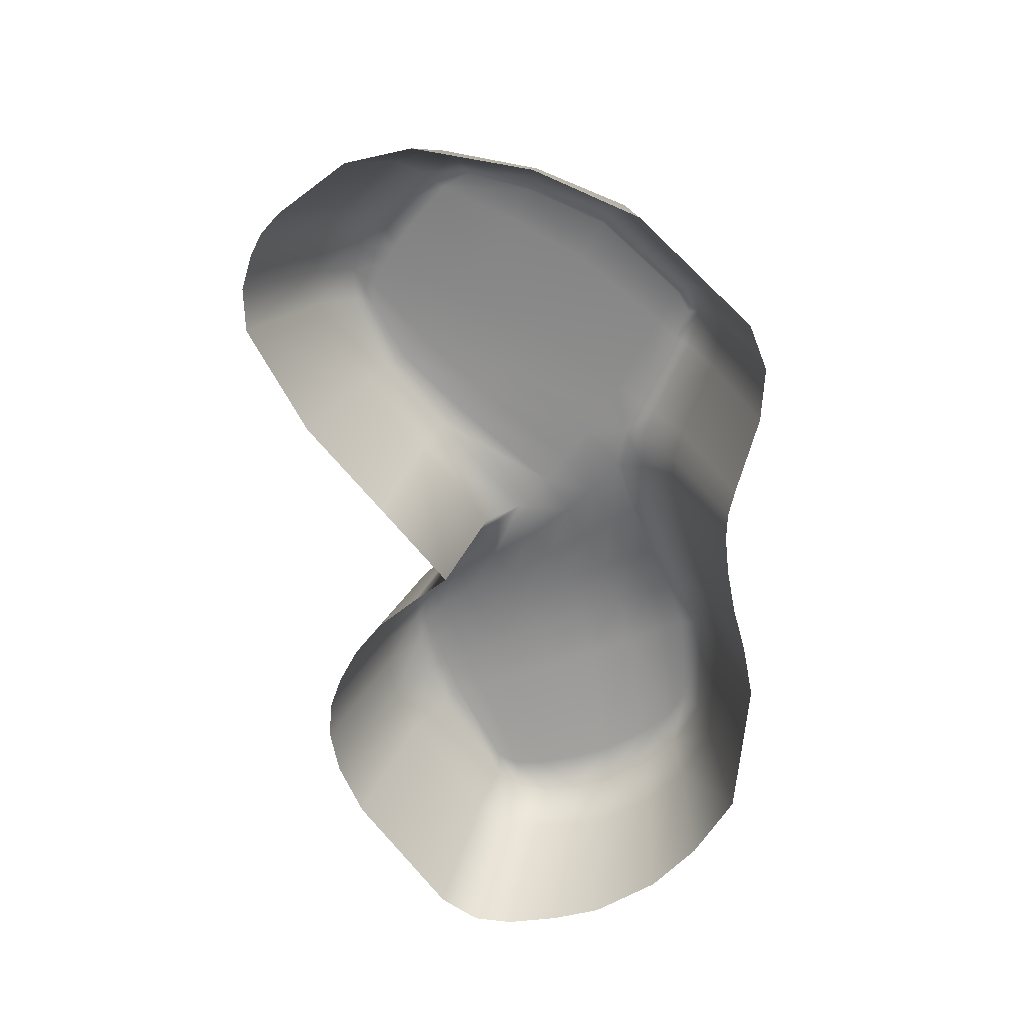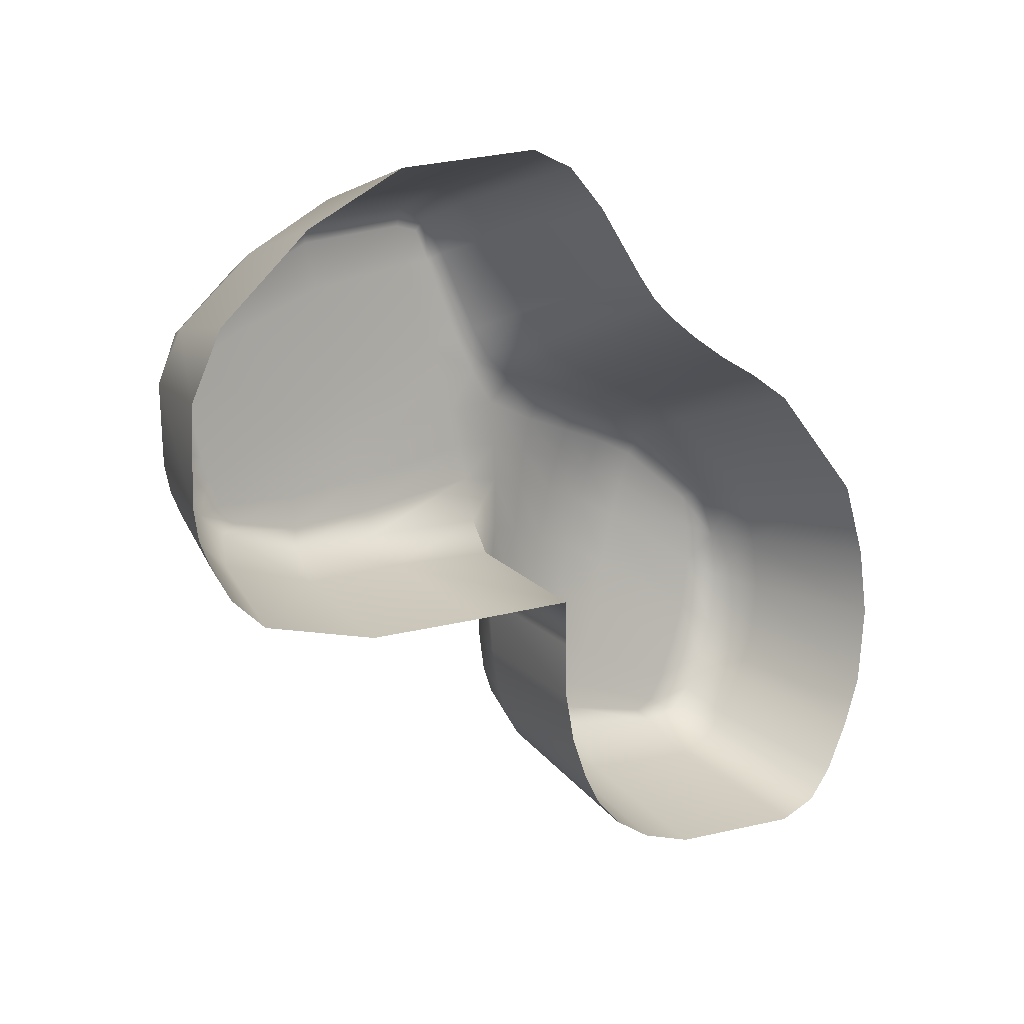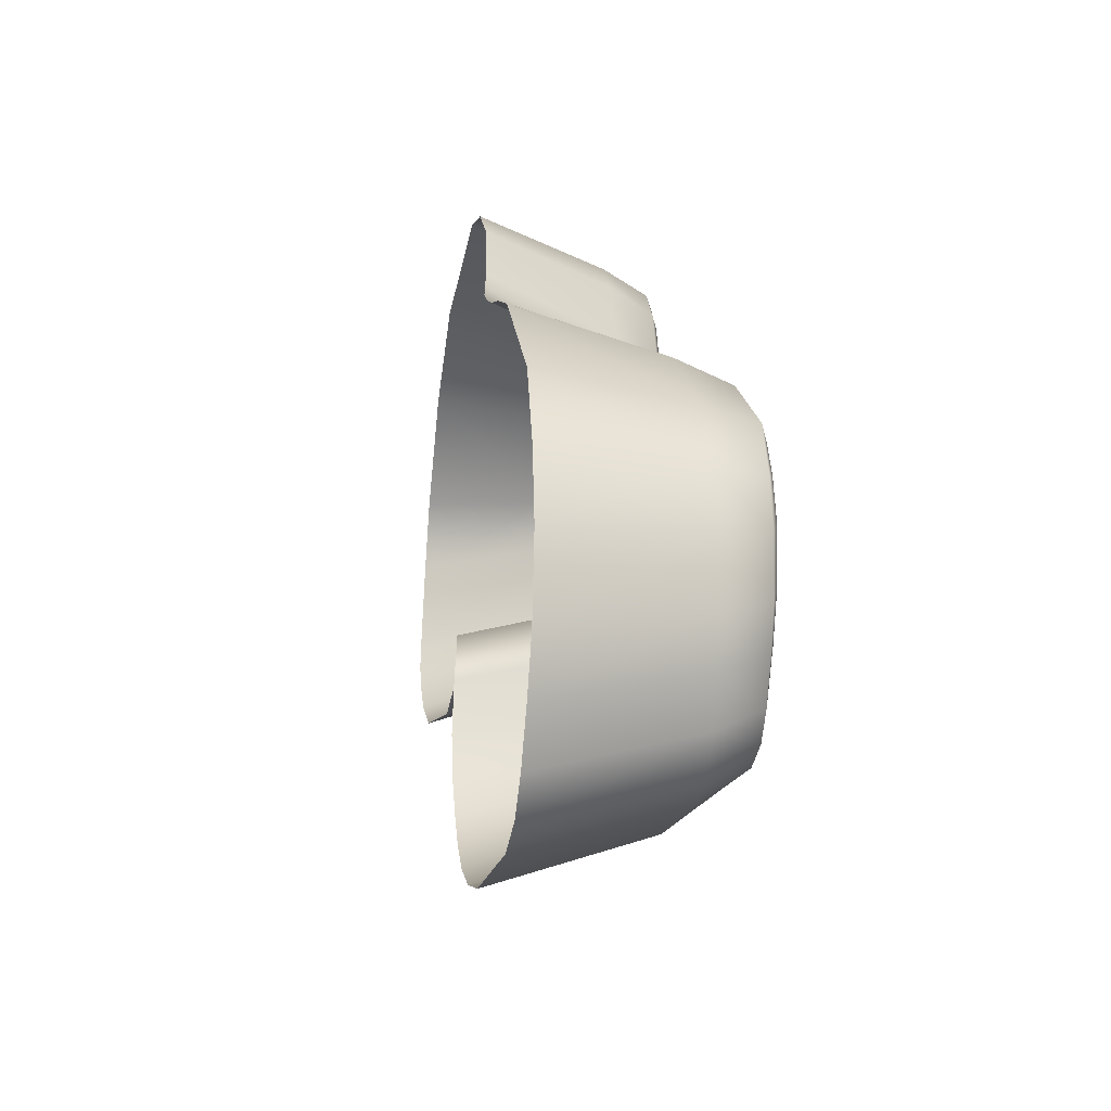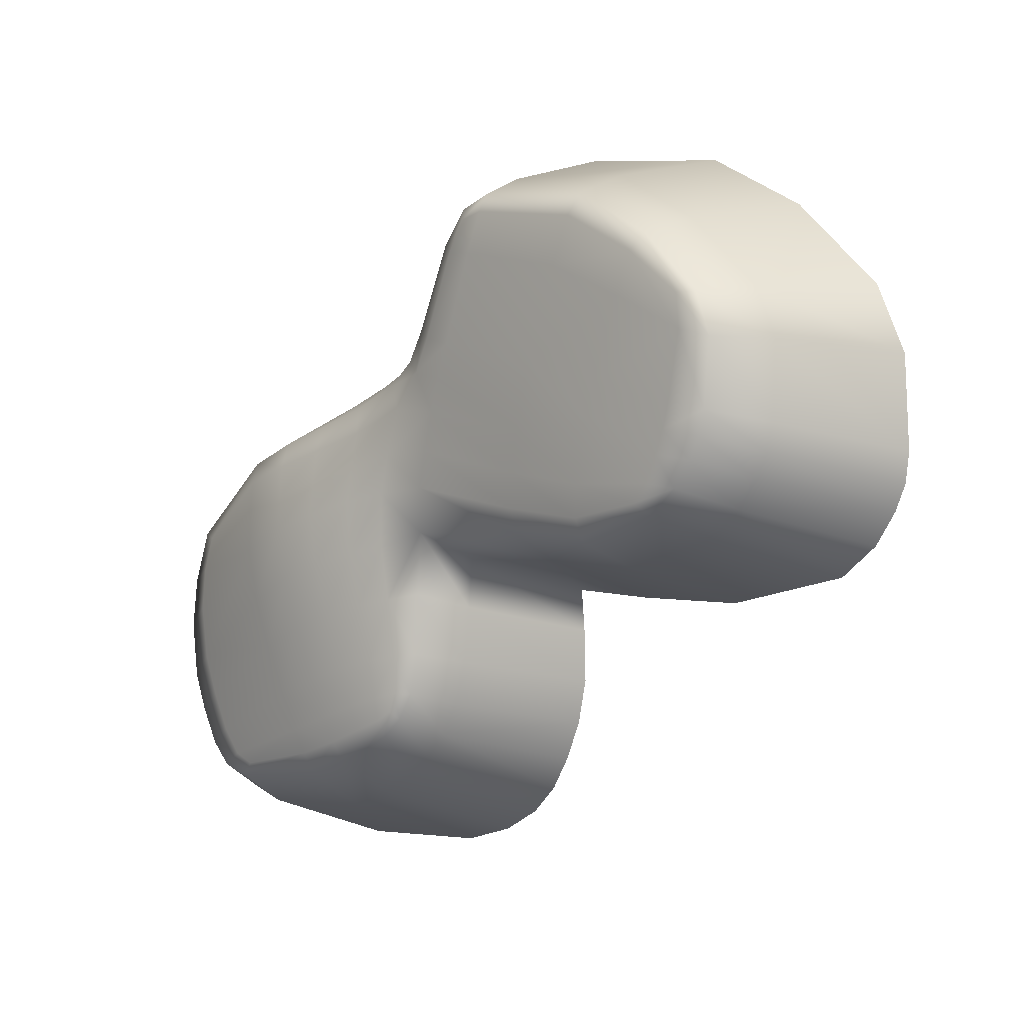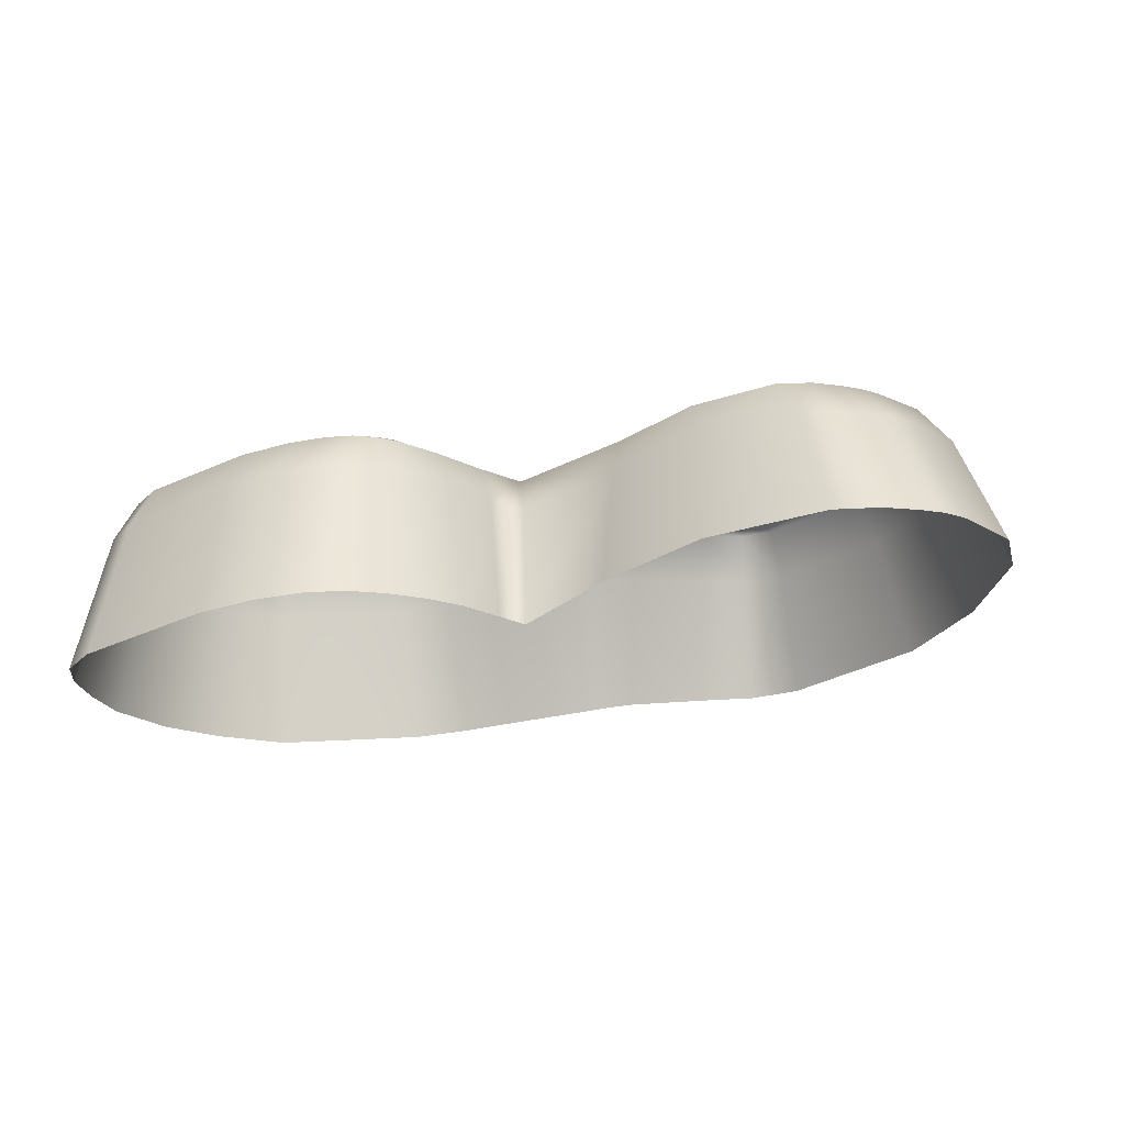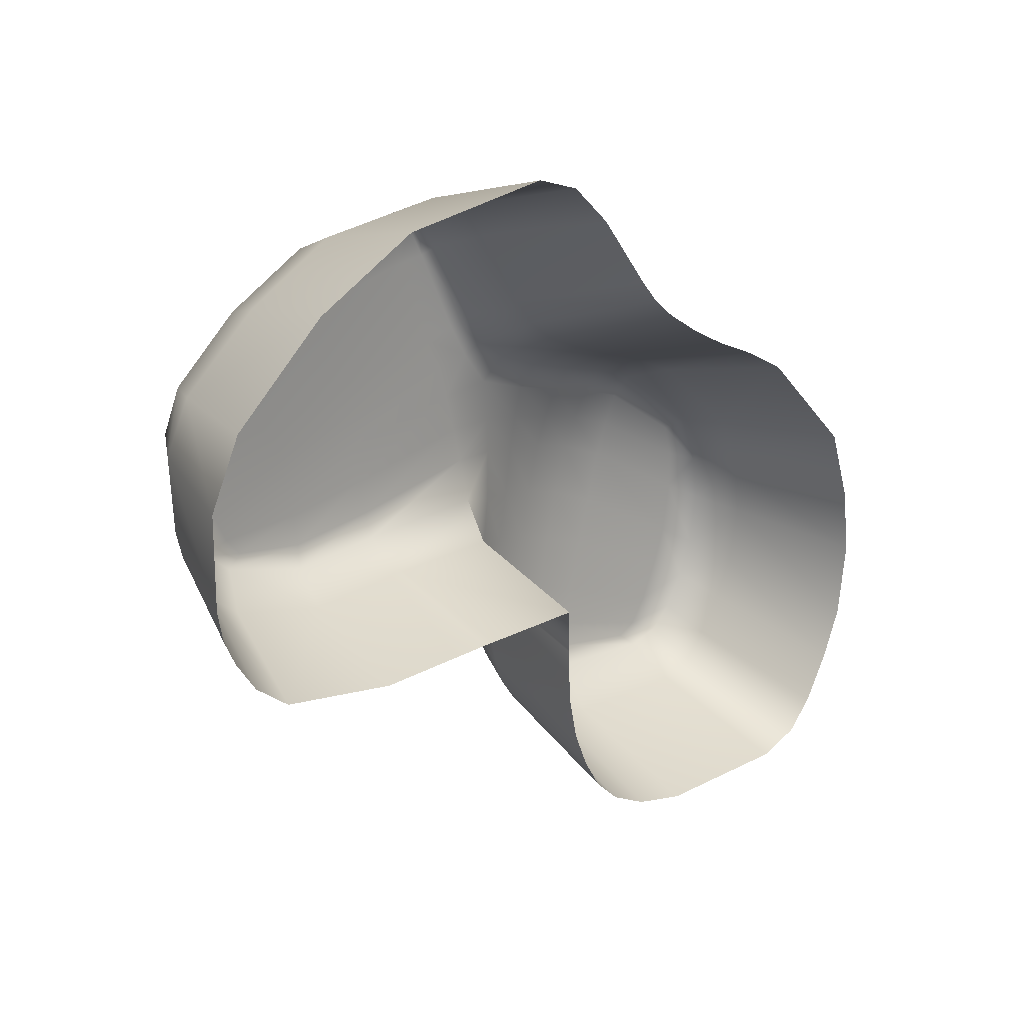
<metadata>
{"format":"obj","ext":"obj","renderer":"f3d","projection":"perspective","resolution":1024,"background":"white","views":[{"elev":-60.2,"azim":-50.8,"up":"+Y"},{"elev":7.6,"azim":-47.5,"up":"+Z"},{"elev":-20.0,"azim":75.1,"up":"+Z"},{"elev":-0.9,"azim":-138.6,"up":"+Z"},{"elev":-18.0,"azim":-140.6,"up":"+Y"},{"elev":21.3,"azim":-50.9,"up":"+Z"}]}
</metadata>
<code>
g Cliff_Rocks28
v 2.482 1.563 0.8813
v 2.578 1.626 0.1416
v 3.432 1.715 -0.01581
v 3.428 1.597 0.6858
v 4.417 1.782 -0.2445
v 4.505 1.626 0.4166
v 3.441 1.455 1.354
v 3.317 1.756 -1.018
v 4.201 1.841 -1.236
v 5.37 1.769 -0.5354
v 5.105 1.82 -1.539
v 4.589 1.446 1.039
v 5.5 1.613 0.1303
v 3.919 1.8 -2.231
v 4.787 1.78 -2.508
v 6.1 1.685 -1.982
v 6.365 1.65 -0.9614
v 5.77 1.656 -2.906
v 8.255 1.152 -3.214
v 6.482 1.522 -0.2624
v 5.619 1.429 0.7524
v 6.592 1.365 0.3847
v 6.716 1.115 0.8306
v 5.398 1.609 -3.882
v 4.435 1.716 -3.54
v 7.962 1.17 -3.975
v 4.696 1.197 1.514
v 5.722 1.169 1.217
v 3.587 1.234 1.861
v 4.771 0.1973 1.993
v 5.735 0.1313 1.658
v 3.792 0.2686 2.36
v 6.729 0.05533 1.205
v 2.97 0.3401 2.749
v 8.688 -0.1336 -0.4812
v 2.634 1.281 2.256
v 2.477 0.4066 3.148
v 2.275 1.478 1.778
v 1.749 1.511 2.454
v 3.428 1.597 0.6858
v 2.482 1.563 0.8813
v 2.08 1.339 2.699
v 2.116 0.4753 3.666
v 1.71 1.406 3.277
v 1.281 0.6175 5.129
v 1.255 1.602 1.693
v 0.946 1.545 4.824
v 0.6701 0.6579 5.818
v 0.4525 1.576 5.476
v -0.1048 0.6897 6.105
v 0.6873 1.695 4.692
v 1.4 1.571 3.102
v -0.173 1.61 5.705
v 0.3537 1.693 5.271
v 0.1606 1.778 4.613
v 0.7977 1.681 2.951
v 1.048 1.636 2.305
v -2.564 1.763 5.458
v -2.775 0.8539 5.86
v -4.515 1.038 4.902
v -0.1092 1.747 5.36
v -2.392 1.904 5.054
v -2.077 1.953 4.18
v -1.501 1.957 2.435
v -1.31 1.954 1.797
v -3.934 2.072 4.267
v -4.146 1.939 4.589
v -5.391 2.104 3.457
v -5.989 1.223 3.605
v -6.451 1.282 2.643
v -5.029 2.183 3.45
v -5.706 2.149 2.666
v -6.385 1.268 1.217
v -3.654 2.119 3.518
v -5.121 2.234 2.82
v -5.575 2.121 1.436
v -6.259 1.253 0.7155
v -3.131 2.109 1.998
v -5.456 2.106 0.984
v -6.036 1.236 0.2753
v -4.88 2.21 1.579
v -4.75 2.198 1.114
v -2.951 2.103 1.434
v -5.258 2.096 0.5804
v -5.667 1.219 -0.2553
v -4.585 2.186 0.6969
v -4.924 2.093 0.1031
v -5.072 1.188 -0.7506
v -2.823 2.089 0.9027
v -4.4 2.067 -0.3436
v -3.123 1.043 -1.256
v -4.344 2.17 0.2039
v -1.175 1.935 1.207
v -4.056 2.136 -0.1418
v -2.713 2.058 0.2244
v -2.742 1.888 -0.8153
v -1.097 0.8037 -1.139
v -2.652 2.013 -0.378
v -1.05 1.885 0.4667
v -0.9622 1.817 -0.1889
v 1.456 1.58 0.9359
v 1.613 1.555 0.2471
v 1.704 1.434 -0.6124
v 1.152 0.5566 -1.133
v 1.244 0.5518 -2.063
v -0.9549 1.668 -0.6711
v 2.572 1.63 -0.8685
v 1.792 1.403 -1.81
v 1.353 0.5627 -3.142
v 3.087 1.726 -2.038
v 2.412 1.61 -1.914
v 1.842 1.394 -2.963
v 1.562 0.5953 -3.954
v 3.613 1.736 -3.288
v 2.857 1.68 -3.117
v 1.995 1.411 -3.737
v 1.855 0.6341 -4.558
v 2.276 1.585 -3.015
v 3.399 1.663 -4.026
v 2.248 1.442 -4.237
v 2.213 0.6634 -5.013
v 2.76 1.628 -3.844
v 2.305 1.562 -3.739
v 4.169 1.638 -4.281
v 2.599 1.475 -4.569
v 2.715 0.6552 -5.399
v 2.43 1.545 -4.086
v 2.721 1.575 -4.28
v 3.258 1.591 -4.491
v 3.103 1.482 -4.838
v 3.442 0.5813 -5.797
v 3.816 1.437 -5.147
v 4.452 0.4578 -6.121
v 3.984 1.561 -4.764
v 4.766 1.344 -5.432
v 7.083 0.1634 -6.263
v 5.104 1.547 -4.586
v 7.102 1.075 -5.668
v 7.853 0.09608 -6.013
v 4.903 1.478 -5.048
v 7.783 0.994 -5.485
v 8.352 0.05019 -5.514
v 6.794 1.225 -5.382
v 7.59 1.19 -4.727
v 7.216 1.203 -5.206
v 8.225 0.9403 -5.059
v 8.815 -0.02328 -4.744
v 8.628 0.888 -4.365
v 9.166 -0.09694 -3.955
v 8.931 0.8476 -3.646
v 9.32 -0.166 -2.748
v 8.412 1.13 -2.181
v 9.069 0.828 -2.568
v 9.151 -0.1682 -1.667
v 8.947 0.8367 -1.631
v 8.367 1.1 -1.379
v 6.482 1.522 -0.2624
v 8.166 1.093 -0.7195
v 8.552 0.884 -0.6111
v -3.174 -1.502 6.398
v -0.009747 -1.77 6.774
v -5.212 -1.279 5.333
v -6.998 -1.058 3.718
v -7.589 -0.9972 2.473
v -7.642 -1.044 0.772
v -7.552 -1.074 0.2108
v -7.33 -1.102 -0.2731
v -6.913 -1.124 -0.8798
v -6.193 -1.155 -1.438
v -3.756 -1.302 -1.936
v -1.428 -1.627 -1.873
v 0.5744 -2.075 -1.756
v 0.5347 -2.109 -2.57
v 0.5336 -2.138 -3.575
v 0.7234 -2.154 -4.442
v 1.041 -2.17 -5.18
v 1.422 -2.199 -5.799
v 1.966 -2.248 -6.316
v 2.774 -2.323 -6.746
v 3.921 -2.431 -7.057
v 6.946 -2.712 -7.184
v 7.812 -2.793 -6.905
v 8.367 -2.845 -6.336
v 8.899 -2.893 -5.43
v 9.312 -2.93 -4.487
v 9.507 -2.947 -3
v 9.321 -2.934 -1.674
v 8.814 -2.891 -0.2259
v 6.727 -2.701 1.816
v 5.744 -2.608 2.346
v 4.865 -2.515 2.733
v 4.054 -2.41 3.174
v 3.412 -2.305 3.602
v 3.037 -2.21 3.947
v 2.726 -2.113 4.369
v 1.79 -1.908 5.702
v 0.9571 -1.837 6.462
v 0.9571 -1.837 6.462
v -0.009747 -1.77 6.774
g Cliff_Rocks28_0
f 3 2 1
f 4 3 1
f 5 3 4
f 6 5 4
f 6 4 7
f 2 3 8
f 3 5 9
f 8 3 9
f 10 5 6
f 9 5 11
f 5 10 11
f 12 6 7
f 13 10 6
f 13 6 12
f 8 9 14
f 9 11 15
f 14 9 15
f 11 10 16
f 17 10 13
f 10 17 16
f 11 16 18
f 15 11 18
f 16 17 19
f 18 16 19
f 20 17 13
f 20 13 21
f 21 13 12
f 22 20 21
f 22 21 23
f 15 18 24
f 14 15 25
f 25 15 24
f 26 18 19
f 24 18 26
f 12 27 21
f 21 28 23
f 27 28 21
f 27 12 29
f 12 7 29
f 28 27 30
f 31 28 30
f 23 28 31
f 30 27 32
f 27 29 32
f 33 23 31
f 32 29 34
f 33 35 23
f 29 36 34
f 29 7 36
f 34 36 37
f 7 38 36
f 38 39 36
f 7 40 38
f 40 41 38
f 36 42 37
f 39 42 36
f 37 42 43
f 42 44 43
f 44 42 39
f 43 44 45
f 38 46 39
f 38 41 46
f 44 47 45
f 48 45 47
f 49 48 47
f 50 48 49
f 51 47 44
f 49 47 51
f 52 44 39
f 52 51 44
f 53 50 49
f 54 49 51
f 49 54 53
f 55 51 52
f 54 51 55
f 56 52 39
f 56 55 52
f 46 57 39
f 57 56 39
f 53 58 50
f 58 59 50
f 60 59 58
f 54 61 53
f 61 54 55
f 61 62 53
f 62 58 53
f 61 55 63
f 62 61 63
f 56 64 55
f 64 63 55
f 57 65 56
f 65 64 56
f 62 66 58
f 62 63 66
f 67 60 58
f 66 67 58
f 60 67 68
f 69 60 68
f 70 69 68
f 71 68 67
f 66 71 67
f 72 70 68
f 72 68 71
f 73 70 72
f 63 74 66
f 74 63 64
f 75 71 66
f 75 72 71
f 74 75 66
f 76 73 72
f 76 72 75
f 73 76 77
f 78 74 64
f 75 74 78
f 76 79 77
f 77 79 80
f 81 76 75
f 81 75 78
f 81 82 76
f 82 79 76
f 82 81 78
f 83 78 64
f 83 82 78
f 65 83 64
f 79 84 80
f 84 79 82
f 80 84 85
f 86 82 83
f 86 84 82
f 84 87 85
f 84 86 87
f 85 87 88
f 89 83 65
f 89 86 83
f 87 90 88
f 88 90 91
f 86 92 87
f 86 89 92
f 93 89 65
f 93 65 57
f 46 93 57
f 92 94 87
f 94 90 87
f 89 95 92
f 89 93 95
f 92 95 94
f 90 96 91
f 97 91 96
f 94 98 90
f 95 98 94
f 98 96 90
f 93 99 95
f 99 93 46
f 95 99 98
f 98 100 96
f 99 100 98
f 101 99 46
f 100 99 101
f 41 101 46
f 102 101 41
f 102 100 101
f 2 102 41
f 102 2 103
f 103 104 97
f 104 103 105
f 106 97 96
f 100 106 96
f 100 102 106
f 106 103 97
f 102 103 106
f 2 107 103
f 107 2 8
f 103 108 105
f 105 108 109
f 107 8 110
f 110 8 14
f 107 111 103
f 111 108 103
f 111 107 110
f 108 112 109
f 112 108 111
f 109 112 113
f 110 14 114
f 114 14 25
f 111 110 115
f 115 110 114
f 112 116 113
f 113 116 117
f 118 112 111
f 118 111 115
f 112 118 116
f 114 25 119
f 114 119 115
f 116 120 117
f 117 120 121
f 115 122 118
f 119 122 115
f 118 123 116
f 116 123 120
f 122 123 118
f 25 124 119
f 25 24 124
f 120 125 121
f 121 125 126
f 123 127 120
f 120 127 125
f 128 127 123
f 122 128 123
f 127 128 125
f 119 129 122
f 129 128 122
f 119 124 129
f 125 130 126
f 125 128 130
f 128 129 130
f 126 130 131
f 130 132 131
f 130 129 132
f 131 132 133
f 124 134 129
f 129 134 132
f 132 135 133
f 132 134 135
f 136 133 135
f 124 137 134
f 24 137 124
f 138 136 135
f 136 138 139
f 134 140 135
f 137 140 134
f 138 135 140
f 138 141 139
f 139 141 142
f 143 138 140
f 143 140 137
f 138 143 141
f 24 144 137
f 144 24 26
f 145 143 137
f 143 145 141
f 144 145 137
f 141 146 142
f 141 145 146
f 145 144 146
f 142 146 147
f 144 26 148
f 146 144 148
f 146 148 147
f 147 148 149
f 26 19 148
f 148 150 149
f 19 150 148
f 149 150 151
f 19 152 150
f 17 152 19
f 150 153 151
f 152 153 150
f 151 153 154
f 153 155 154
f 153 152 155
f 154 155 35
f 152 17 156
f 152 156 155
f 17 157 156
f 157 22 156
f 22 158 156
f 156 158 155
f 158 22 23
f 155 159 35
f 35 159 23
f 158 159 155
f 159 158 23
g Cliff_Rocks28_1
f 161 50 160
f 50 59 160
f 160 59 60
f 162 160 60
f 162 60 69
f 163 162 69
f 163 69 164
f 69 70 164
f 164 70 165
f 70 73 165
f 165 73 77
f 166 165 77
f 167 166 77
f 80 167 77
f 167 80 85
f 168 167 85
f 169 168 85
f 88 169 85
f 169 88 91
f 170 169 91
f 170 91 171
f 91 97 171
f 171 97 172
f 97 104 172
f 172 104 173
f 104 105 173
f 173 105 174
f 105 109 174
f 174 109 175
f 109 113 175
f 175 113 117
f 176 175 117
f 177 176 117
f 121 177 117
f 178 177 121
f 126 178 121
f 178 126 179
f 126 131 179
f 131 133 179
f 133 180 179
f 180 133 181
f 133 136 181
f 181 136 182
f 136 139 182
f 182 139 142
f 183 182 142
f 183 142 184
f 142 147 184
f 184 147 149
f 185 184 149
f 185 149 151
f 186 185 151
f 186 151 154
f 187 186 154
f 188 187 154
f 35 188 154
f 188 35 189
f 35 33 189
f 190 189 33
f 31 190 33
f 191 190 31
f 30 191 31
f 192 191 30
f 32 192 30
f 193 192 32
f 34 193 32
f 193 34 37
f 194 193 37
f 195 194 37
f 43 195 37
f 195 43 196
f 43 45 196
f 196 45 197
f 45 48 197
f 198 48 50
f 199 198 50

</code>
